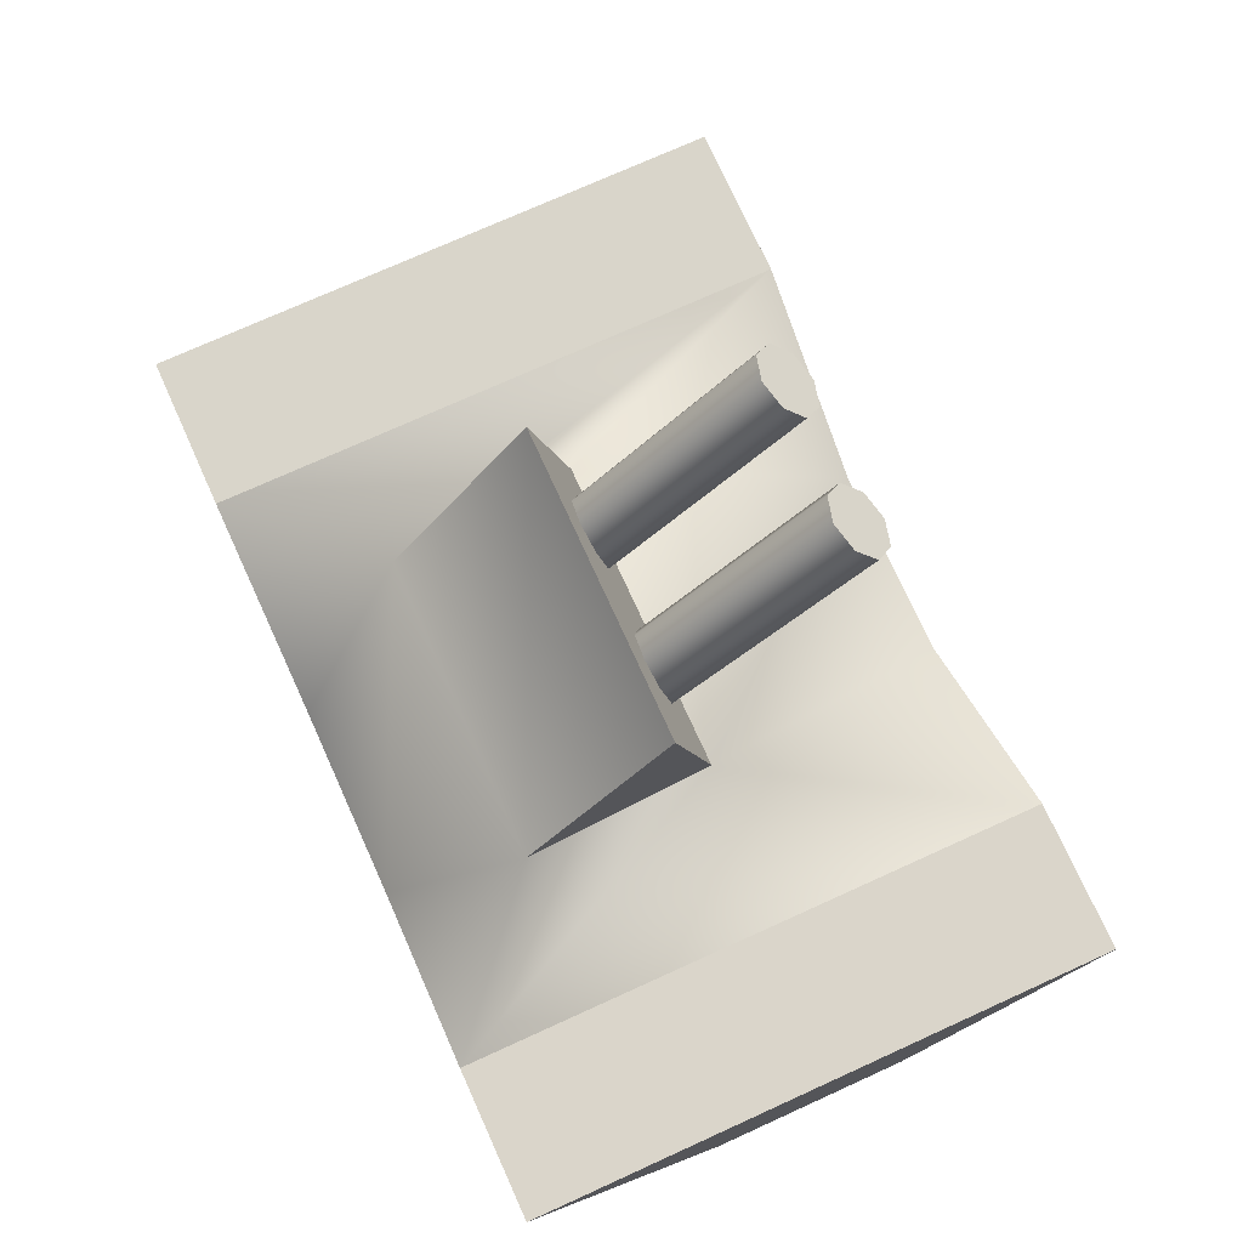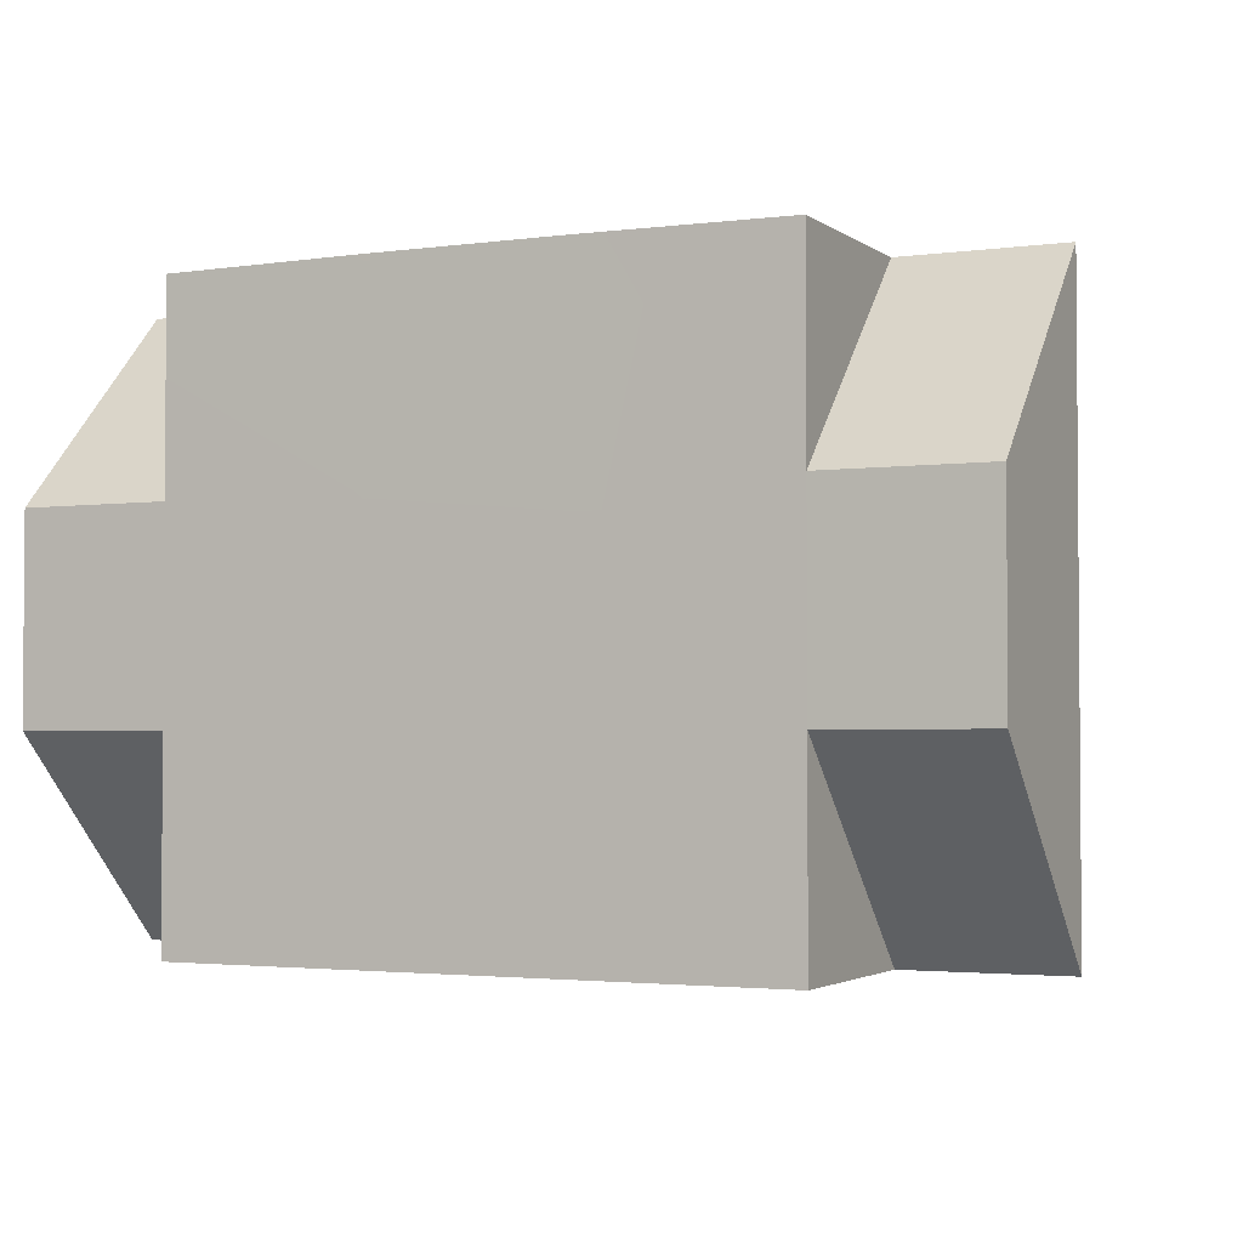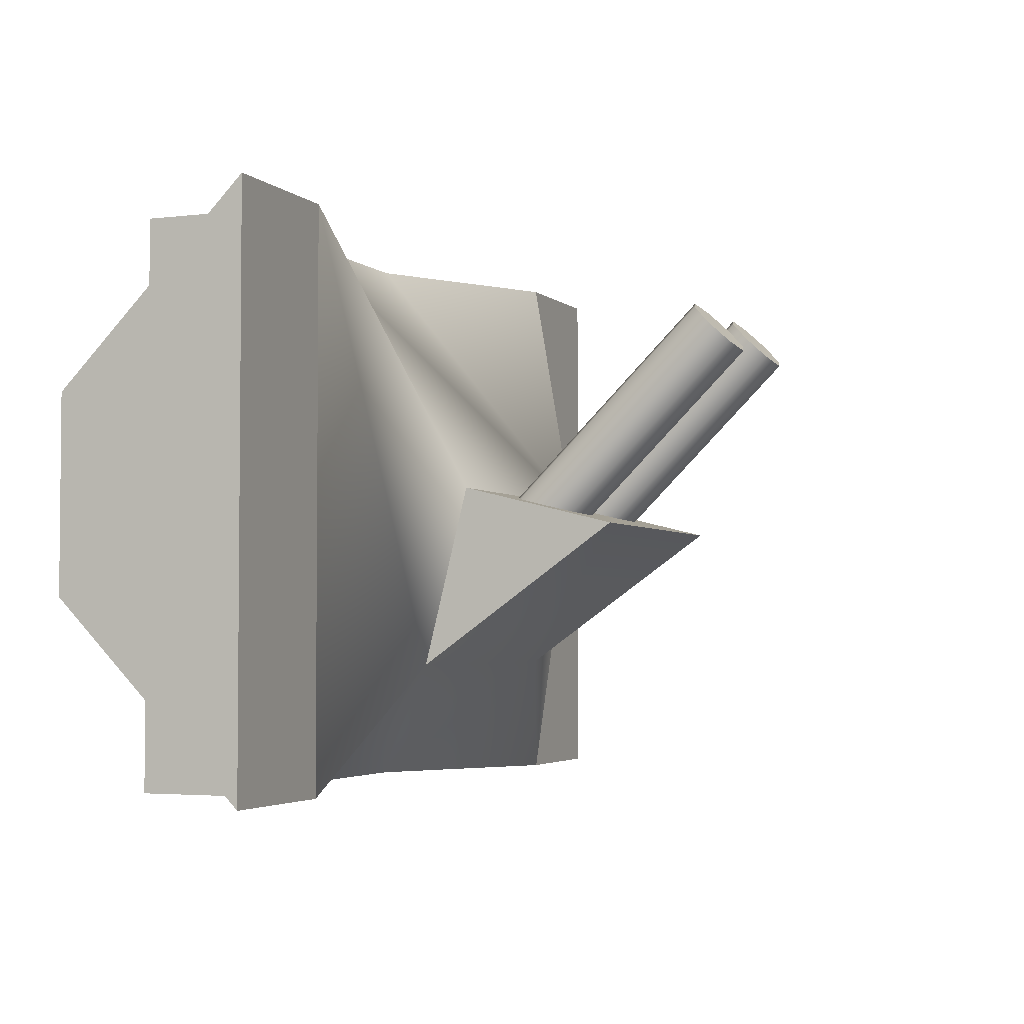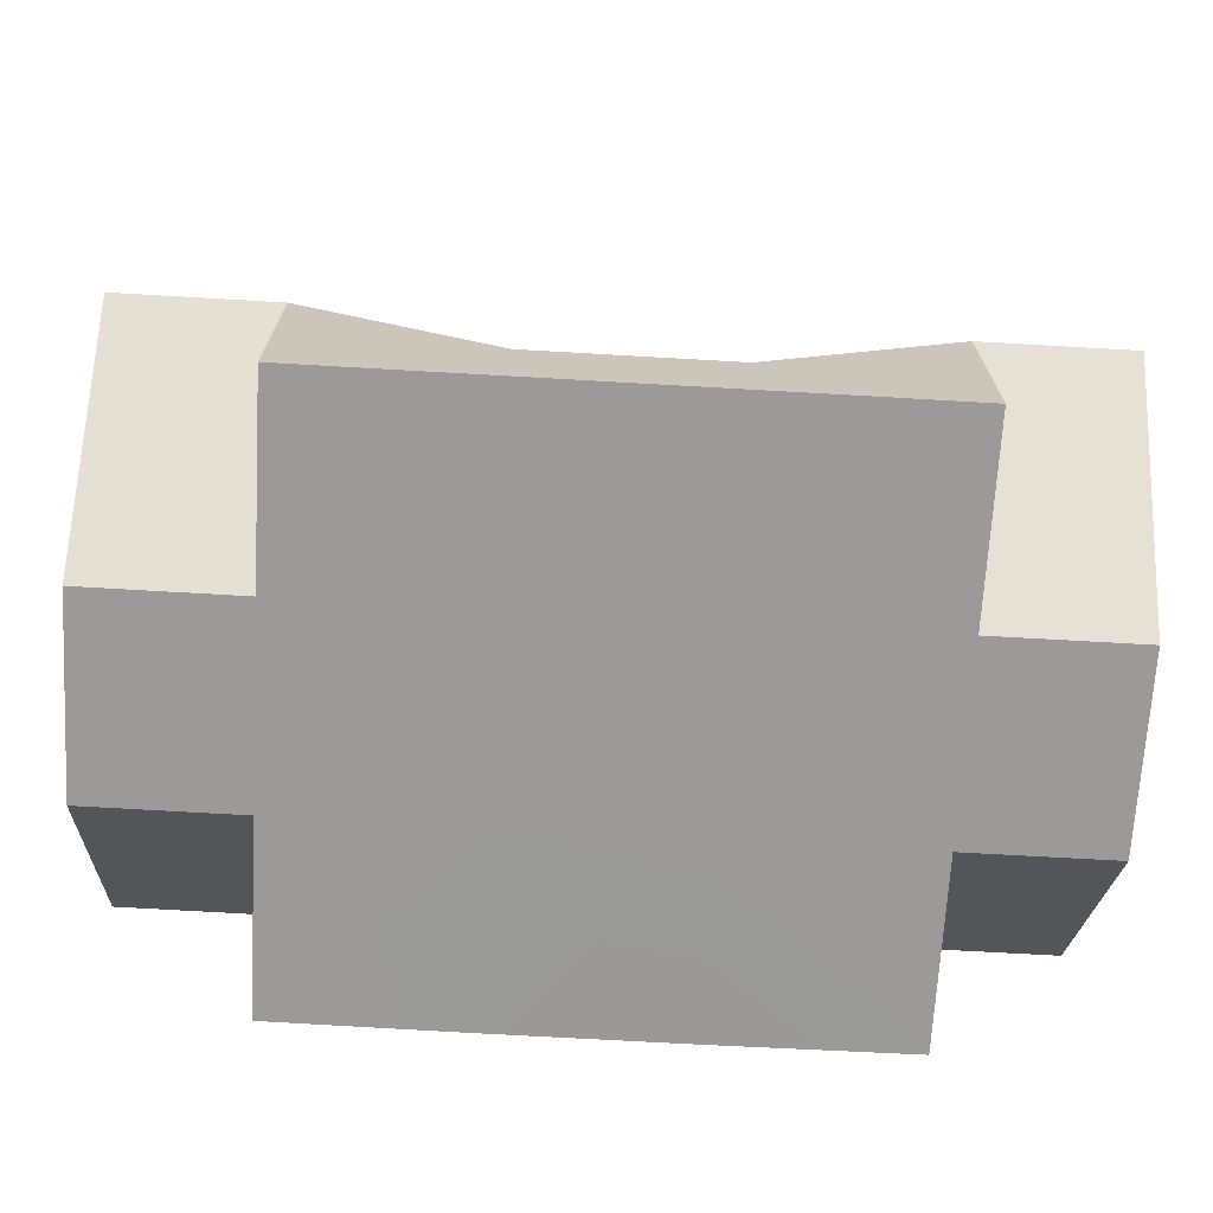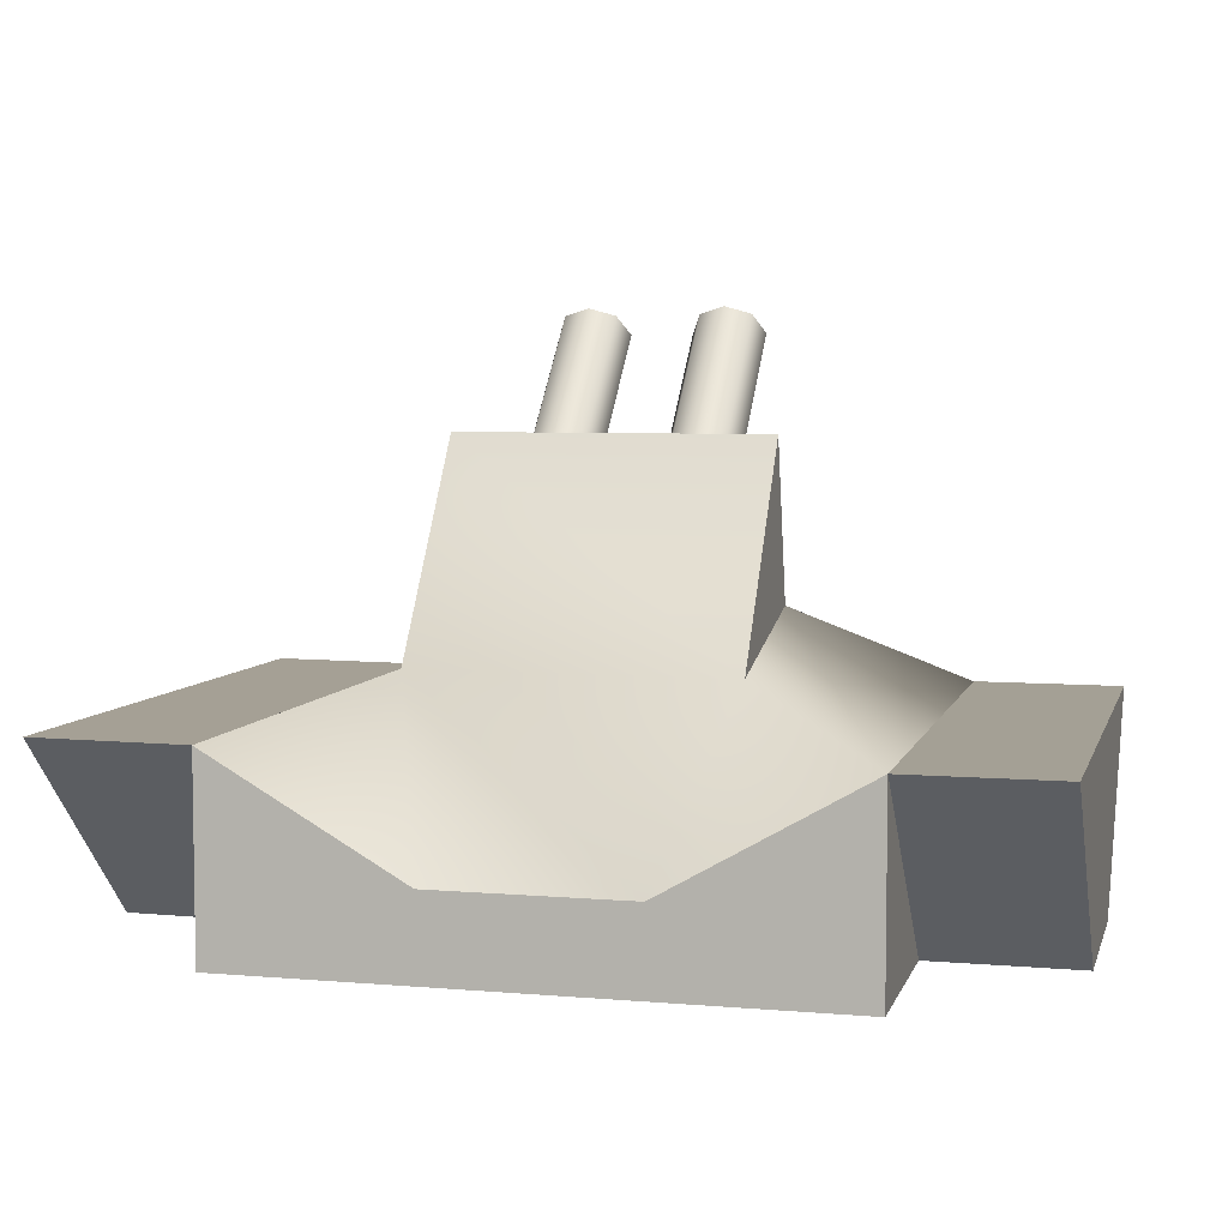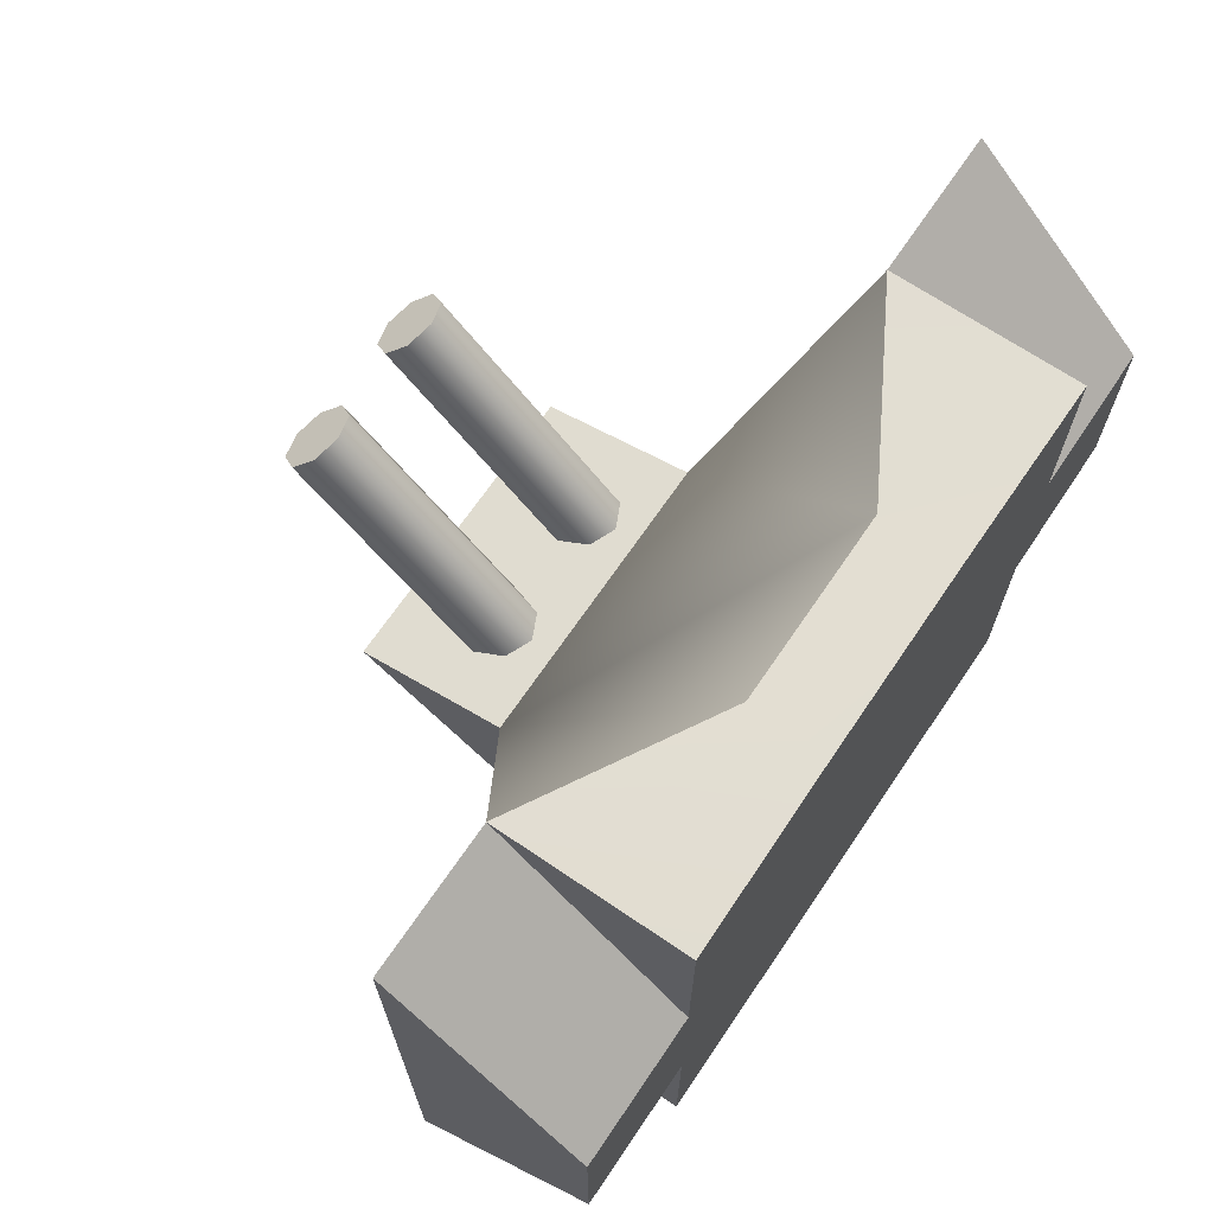
<metadata>
{"format":"obj","ext":"obj","renderer":"f3d","projection":"perspective","resolution":1024,"background":"white","views":[{"elev":74.2,"azim":-114.4,"up":"+Y"},{"elev":-2.6,"azim":25.4,"up":"+Z"},{"elev":-3.3,"azim":112.2,"up":"+Z"},{"elev":-69.4,"azim":176.7,"up":"+Y"},{"elev":5.8,"azim":-165.5,"up":"+Y"},{"elev":68.2,"azim":-55.8,"up":"+Z"}]}
</metadata>
<code>
v  0.3333 0.001 -5.333
v  0.3333 0.001 -4.667
v  -0.3333 0.001 -4.667
v  -0.3333 0.001 -5.333
v  -0.5204 0.8469 -5.56
v  -0.5204 1.535 -5.072
v  0.5204 1.535 -5.072
v  0.5204 0.8469 -5.56
v  0.3333 0.0048 -3.994
v  0.3333 0.2808 -4
v  -0.3333 0.2808 -4
v  -0.3333 0.0048 -3.994
v  1.532 0.0046 -5.333
v  1.532 0.6669 -5.999
v  1.532 0.6669 -3.999
v  1.532 0.0046 -4.666
v  -0.3333 0.001 -6
v  -0.3333 0.2808 -6
v  0.3333 0.2808 -6
v  0.3333 0.001 -6
v  -1.506 0.001 -4.667
v  -1.506 0.6633 -4
v  -1.506 0.6633 -6
v  -1.506 0.001 -5.333
v  0.5204 1.001 -4.939
v  -0.5204 1.001 -4.939
v  1 0.001 -5.333
v  1 0.001 -6
v  1 0.6633 -6
v  1 0.6633 -4
v  1 0.001 -4
v  1 0.001 -4.667
v  -1 0.001 -4.667
v  -1 0.001 -4
v  -1 0.6633 -4
v  -1 0.6633 -6
v  -1 0.001 -6
v  -1 0.001 -5.333
v  -0.0989 1.845 -4.381
v  -0.1351 1.784 -4.319
v  -0.1351 1.077 -5.026
v  -0.0989 1.138 -5.088
v  -0.2226 1.758 -4.293
v  -0.2226 1.051 -5
v  -0.3101 1.784 -4.319
v  -0.3101 1.077 -5.026
v  -0.3464 1.845 -4.381
v  -0.3464 1.138 -5.088
v  -0.3101 1.907 -4.442
v  -0.3101 1.2 -5.15
v  -0.2226 1.933 -4.468
v  -0.2226 1.226 -5.175
v  -0.1351 1.907 -4.442
v  -0.1351 1.2 -5.15
v  0.3597 1.84 -4.381
v  0.3234 1.778 -4.319
v  0.3234 1.071 -5.026
v  0.3597 1.133 -5.088
v  0.2359 1.753 -4.293
v  0.2359 1.046 -5
v  0.1484 1.778 -4.319
v  0.1484 1.071 -5.026
v  0.1122 1.84 -4.381
v  0.1122 1.133 -5.088
v  0.1484 1.902 -4.442
v  0.1484 1.195 -5.15
v  0.2359 1.928 -4.468
v  0.2359 1.221 -5.175
v  0.3234 1.902 -4.442
v  0.3234 1.195 -5.15
g Box20
f 1 2 3 4
f 5 6 7 8
f 9 10 11 12
f 13 14 15 16
f 17 18 19 20
f 21 22 23 24
f 20 1 4 17
f 12 3 2 9
f 18 5 8 19
f 10 25 26 11
f 27 28 29
f 30 31 32
f 33 34 35
f 36 37 38
f 27 32 2 1
f 33 38 4 3
f 36 35 26 5
f 30 29 8 25
f 31 30 10 9
f 35 34 12 11
f 37 36 18 17
f 29 28 20 19
f 28 27 1 20
f 38 37 17 4
f 34 33 3 12
f 32 31 9 2
f 18 36 5
f 8 29 19
f 10 30 25
f 26 35 11
f 32 27 13 16
f 27 29 14 13
f 29 30 15 14
f 30 32 16 15
f 38 33 21 24
f 33 35 22 21
f 35 36 23 22
f 36 38 24 23
f 39 40 41 42
f 40 43 44 41
f 43 45 46 44
f 45 47 48 46
f 47 49 50 48
f 49 51 52 50
f 51 53 54 52
f 53 39 42 54
f 51 49 47 39
f 47 45 43 39
f 43 40 39
f 53 51 39
f 55 56 57 58
f 56 59 60 57
f 59 61 62 60
f 61 63 64 62
f 63 65 66 64
f 65 67 68 66
f 67 69 70 68
f 69 55 58 70
f 67 65 63 55
f 63 61 59 55
f 59 56 55
f 69 67 55
f 5 26 6
f 26 25 7 6
f 25 8 7

</code>
